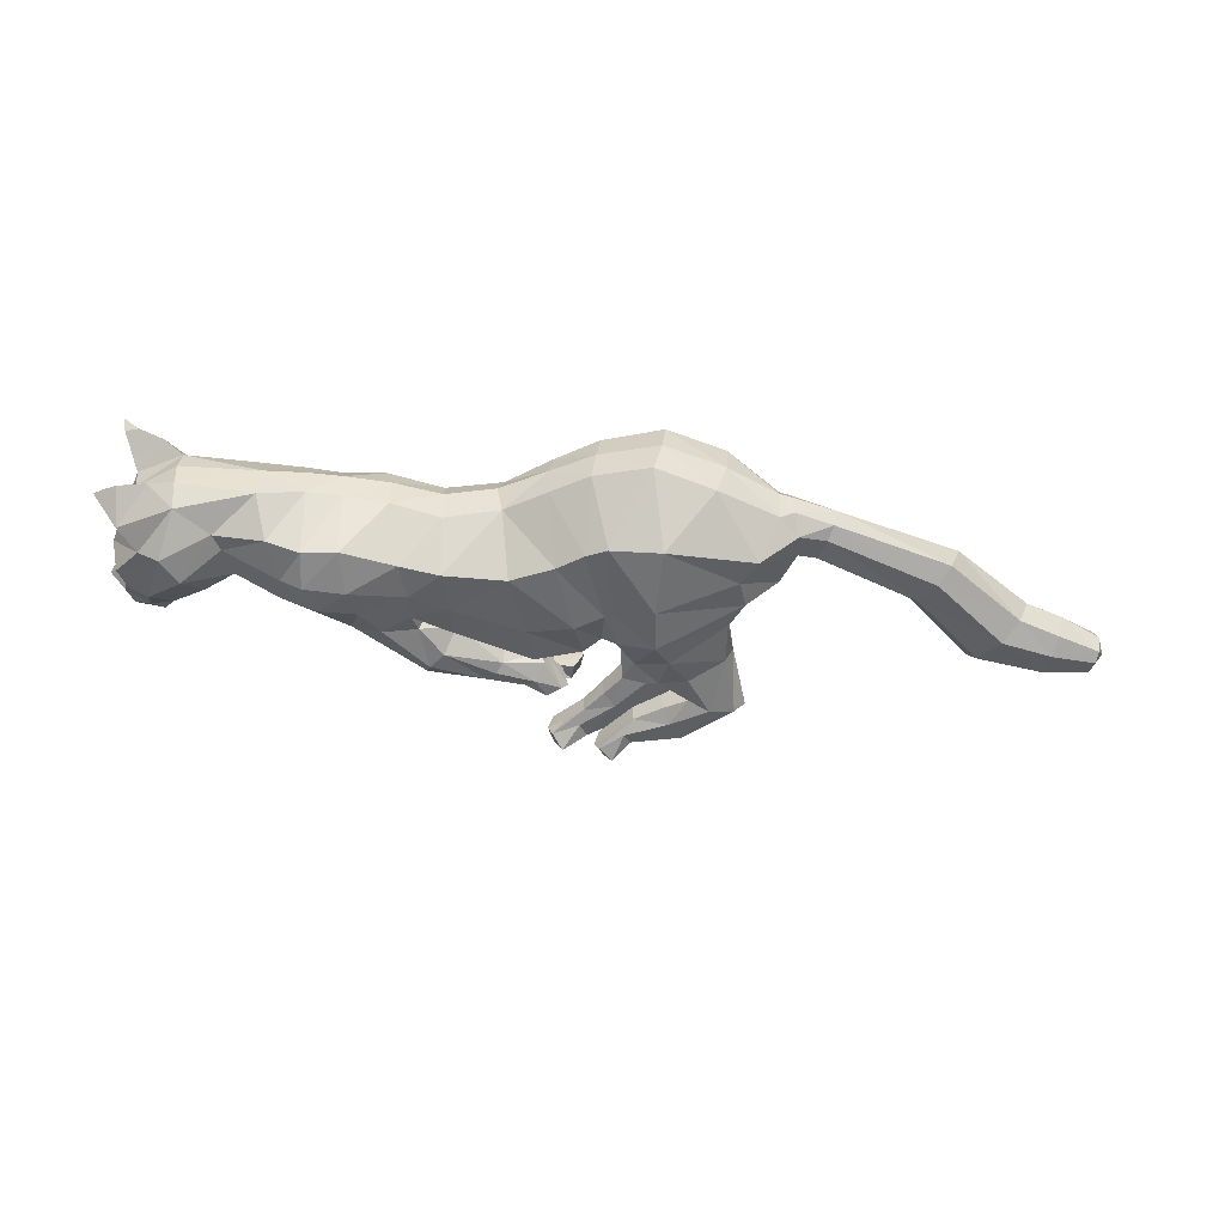
<metadata>
{"format":"obj","ext":"obj","renderer":"f3d","projection":"perspective","resolution":1024,"background":"white","views":[{"elev":-57.0,"azim":172.8,"up":"+Z"}]}
</metadata>
<code>
o mesh_cat
v -0.83 1.817 0.5751
v -1.167 2.799 0.2739
v -1.444 1.828 0.3926
v -1.52 2.604 0.1676
v -1.613 2.08 0.144
v -1.598 2.622 0.1043
v -0.5853 1.882 0.4514
v -0.7554 2.919 0.2407
v -0.09572 1.501 0.3351
v 0.2088 2.453 0.1742
v 0.4202 1.522 0.3351
v 0.5775 2.356 0.1895
v -0.4002 1.634 0.3351
v -0.08002 2.642 0.1985
v 0.6263 1.675 0.4464
v 0.9505 2.411 0.2008
v 1.17 1.493 0.5355
v 1.442 2.396 0.1874
v 1.468 1.535 0.3693
v 1.746 2.364 0.2407
v 1.818 1.788 0.2538
v 2.207 2.297 0.3251
v 2.005 1.691 0.2556
v 2.385 2.052 0.4768
v 2.196 1.581 0.2537
v 2.588 1.94 0.1857
v 2.256 1.5 0.2169
v 2.524 1.768 0.1084
v 2.465 1.45 0.1136
v -0.3607 2.807 0.2136
v -0.5025 1.771 0.3351
v -0.6083 1.689 0.06634
v 0.7107 1.6 0.06519
v -0.854 1.393 0.3941
v -0.8558 1.393 0.1058
v -0.6582 1.413 0.3443
v -0.6581 1.413 0.1448
v -1.126 1.412 0.3374
v -1.126 1.412 0.1503
v -0.8785 1.057 0.3675
v -0.8785 1.056 0.1327
v -0.7199 1.071 0.3419
v -0.7197 1.07 0.1512
v -1.054 1.072 0.3388
v -1.097 1.068 0.1639
v -0.6941 0.84 0.3667
v -0.6997 0.8381 0.1437
v -0.6095 0.9125 0.3266
v -0.6129 0.9127 0.1702
v -0.8357 0.7588 0.3242
v -0.8357 0.7588 0.1718
v -0.4855 0.6468 0.3543
v -0.4824 0.6425 0.1574
v -0.4945 0.7551 0.3171
v -0.4946 0.7552 0.1802
v -0.5412 0.5557 0.3281
v -0.5406 0.5555 0.1693
v -0.308 0.5568 0.3479
v -0.308 0.5433 0.1639
v -0.3848 0.4691 0.3881
v -0.3876 0.4643 0.09355
v 0.4828 1.568 0.3874
v 0.9017 1.389 0.3871
v 0.4229 1.175 0.3276
v 0.4793 1.546 0.1387
v 0.9896 1.382 0.1469
v 0.262 1.4 0.3771
v 0.2615 1.401 0.1522
v 0.4457 1.144 0.1469
v 0.07282 1.095 0.1916
v -0.05105 1.228 0.1776
v 0.06281 1.09 0.3057
v -0.06094 1.227 0.3251
v -0.1739 0.9968 0.1622
v -0.2543 1.102 0.1781
v -0.176 0.9958 0.3291
v -0.2472 1.107 0.3239
v -0.3821 1.026 0.1498
v -0.3895 1.131 0.1383
v -0.3764 1.018 0.3663
v -0.3858 1.129 0.3716
v -0.9468 2.069 0.5975
v -1.455 2.077 0.4576
v -1.676 2.328 0.1452
v -0.624 2.122 0.4921
v -0.007886 1.791 0.4166
v 0.4579 1.696 0.4166
v -0.3327 1.9 0.4837
v 0.7193 1.755 0.5042
v 1.367 1.713 0.5789
v 1.521 1.754 0.4934
v 1.89 1.994 0.3391
v 2.131 1.838 0.4441
v 2.34 1.548 0.2586
v -0.5415 2.063 0.4837
v -1.124 2.478 0.6053
v -0.7207 2.57 0.5454
v 0.1713 2.216 0.5032
v 0.601 2.145 0.5032
v -0.1935 2.324 0.5117
v 0.859 2.144 0.5319
v 1.465 2.046 0.55
v 1.641 2.12 0.4611
v 1.962 2.144 0.3475
v 2.262 1.998 0.4648
v 2.53 1.858 0.4009
v 2.497 1.766 0.2281
v -0.4244 2.476 0.5264
v -1.505 2.347 0.4611
v -1.645 2.497 0.1899
v 0.9257 1.564 0.51
v 1.226 2.389 0.1831
v 0.8949 1.551 0.05455
v 0.7304 1.474 0.4473
v 0.3508 1.269 0.1111
v 0.753 1.385 0.07394
v 0.3508 1.269 0.3863
v 0.008848 1.16 0.1593
v -0.00446 1.156 0.342
v -0.2513 1.025 0.1388
v -0.2487 1.025 0.3664
v 1.091 1.765 0.5834
v 1.231 2.104 0.559
v 2.304 1.428 0.1055
v 2.63 1.601 0.04213
v 2.514 1.596 0.1992
v 2.221 2.397 0.1733
v 2.512 2.222 0.1969
v 2.51 2.231 0.5085
v 2.535 2.442 0.3645
v 2.363 2.432 0.2841
v 2.551 2.285 0.2609
v 2.625 2.406 0.377
v 2.648 2.439 0.4812
v -1.835 2.462 0.1395
v -1.801 2.312 0.1083
v -1.863 2.56 0.1016
v -2.588 2.229 0.1501
v -2.498 2.068 0.09324
v -2.659 2.355 0.09567
v -3.074 1.882 0.1973
v -2.959 1.684 0.09827
v -3.169 2.027 0.1322
v -3.421 1.814 0.1883
v -3.397 1.64 0.1123
v -3.444 1.945 0.1383
v -3.726 1.773 0.1441
v -3.716 1.675 0.1019
v -3.736 1.846 0.1164
v -0.8407 1.617 0.4737
v -0.63 1.602 0.1138
v -1.274 1.665 0.3671
v -0.6164 1.654 0.3637
v -0.8334 1.579 0.06421
v -1.293 1.706 0.1148
v -0.5608 1.755 0.2252
v 0.5292 1.656 0.1684
v -0.1557 1.407 0.1221
v -0.4375 1.53 0.1221
v -1.174 1.391 0.1938
v -1.137 1.055 0.2239
v -0.8886 0.7478 0.248
v -0.5856 0.5629 0.2459
v -0.276 0.5242 0.2522
v -0.3306 0.4207 0.2461
v 0.4383 1.618 0.258
v 0.2315 1.475 0.2601
v -0.08642 1.291 0.2466
v -0.2334 1.123 0.2502
v -0.4383 1.049 0.2687
v -0.4522 1.156 0.2679
v -0.5284 1.661 0.1221
v 0.3583 1.464 0.1645
v 2.462 1.728 0.3706
v 2.33 1.684 0.3966
v -0.7926 1.714 0
v -1.145 2.831 0
v -1.448 2.018 0
v -1.503 2.683 0
v -1.584 2.102 0
v -1.586 2.668 0
v -0.6242 1.671 0
v -0.7279 2.934 0
v -0.1748 1.352 0
v 0.25 2.502 0
v 0.5785 2.419 0
v -0.4474 1.495 0
v -0.05819 2.669 0
v 0.9039 2.461 0
v 1.421 2.467 0
v 1.714 2.446 0
v 1.82 1.812 0
v 2.233 2.414 0
v 1.991 1.668 0
v 2.484 2.234 0
v 2.145 1.553 0
v 2.59 1.944 0
v 2.228 1.468 0
v 2.532 1.774 0
v 2.298 1.412 0
v 2.583 1.527 0
v -0.3319 2.816 0
v -0.5448 1.609 0
v -0.8273 1.805 -0.5751
v -1.075 2.811 -0.2739
v -1.361 2.086 -0.3926
v -1.505 2.613 -0.1676
v -1.583 2.132 -0.144
v -1.598 2.622 -0.1043
v -0.5935 1.736 -0.4514
v -0.6748 2.903 -0.2407
v -0.09811 1.476 -0.3351
v 0.2087 2.453 -0.1742
v 0.4379 1.618 -0.3351
v 0.5711 2.362 -0.1895
v -0.403 1.578 -0.3351
v -0.06136 2.629 -0.1985
v 0.6974 1.77 -0.4464
v 0.9017 2.432 -0.2008
v 1.277 1.801 -0.5355
v 1.416 2.441 -0.1874
v 1.53 1.768 -0.3693
v 1.715 2.42 -0.2407
v 1.823 1.833 -0.2538
v 2.207 2.297 -0.3251
v 2.005 1.692 -0.2556
v 2.385 2.052 -0.4768
v 2.196 1.581 -0.2537
v 2.588 1.94 -0.1857
v 2.257 1.5 -0.2169
v 2.524 1.768 -0.1084
v 2.465 1.45 -0.1136
v -0.3081 2.783 -0.2136
v -0.5066 1.69 -0.3351
v -0.6241 1.652 -0.06634
v 0.7751 1.677 -0.06519
v 1.514 1.524 0
v -1.09 1.473 -0.3941
v -1.089 1.472 -0.1058
v -0.9088 1.397 -0.3443
v -0.9098 1.398 -0.1448
v -1.31 1.622 -0.3374
v -1.311 1.621 -0.1503
v -1.263 1.233 -0.3675
v -1.263 1.236 -0.1327
v -1.117 1.287 -0.3419
v -1.117 1.288 -0.1512
v -1.426 1.237 -0.3388
v -1.467 1.235 -0.1639
v -1.017 1.097 -0.3667
v -1.02 1.095 -0.1437
v -0.964 1.195 -0.3266
v -0.9632 1.195 -0.1702
v -1.12 0.9736 -0.3242
v -1.12 0.9736 -0.1718
v -0.7436 0.9669 -0.3543
v -0.7447 0.9683 -0.1574
v -0.7909 1.079 -0.3171
v -0.7858 1.076 -0.1802
v -0.7953 0.8972 -0.3281
v -0.7964 0.8973 -0.1693
v -0.5936 0.837 -0.3479
v -0.5937 0.8403 -0.1639
v -0.6871 0.7756 -0.3881
v -0.6853 0.7791 -0.09355
v 0.6464 1.651 -0.3874
v 1.064 1.619 -0.3871
v 0.5674 1.299 -0.3276
v 0.6467 1.632 -0.1387
v 1.123 1.586 -0.1469
v 0.4702 1.467 -0.3771
v 0.4314 1.545 -0.1522
v 0.5901 1.267 -0.1469
v 0.1985 1.271 -0.1916
v 0.09161 1.419 -0.1776
v 0.1858 1.267 -0.3057
v 0.09656 1.42 -0.3251
v -0.0641 1.266 -0.1622
v -0.1745 1.438 -0.1781
v -0.06832 1.268 -0.3291
v -0.1668 1.448 -0.3239
v -0.2135 1.231 -0.1498
v -0.2995 1.3 -0.1383
v -0.2088 1.228 -0.3663
v -0.2976 1.303 -0.3716
v -1.696 2.323 0
v -0.7892 2.082 -0.5975
v -1.294 2.278 -0.4576
v -1.666 2.34 -0.1452
v -0.5325 1.985 -0.4921
v -0.02533 1.732 -0.4166
v 0.4633 1.834 -0.4166
v -0.3153 1.837 -0.4837
v 0.728 1.954 -0.5042
v 1.374 1.979 -0.5789
v 1.517 1.971 -0.4934
v 1.899 2.047 -0.3391
v 2.131 1.838 -0.4441
v 2.34 1.548 -0.2586
v -0.4918 1.947 -0.4837
v 2.47 1.447 0
v -0.7816 2.525 -0.6053
v -0.4531 2.466 -0.5454
v 0.1271 2.149 -0.5032
v 0.5408 2.135 -0.5032
v -0.1511 2.278 -0.5117
v 0.8056 2.187 -0.5319
v 1.398 2.219 -0.55
v 1.622 2.22 -0.4611
v 1.962 2.152 -0.3475
v 2.262 1.999 -0.4648
v 2.53 1.858 -0.4009
v 2.497 1.766 -0.2281
v -0.3173 2.397 -0.5264
v -1.387 2.441 -0.4611
v -1.645 2.497 -0.1899
v 1.201 2.47 0
v 1.027 1.795 -0.51
v 1.192 2.435 -0.1831
v 0.951 1.634 -0.05455
v 0.8728 1.64 -0.4473
v 0.5051 1.399 -0.1111
v 0.8987 1.522 -0.07394
v 0.5549 1.37 -0.3863
v 0.1456 1.345 -0.1593
v 0.1302 1.342 -0.342
v -0.1182 1.325 -0.1388
v -0.1221 1.328 -0.3664
v 1.102 1.977 -0.5834
v 1.169 2.258 -0.559
v 2.633 1.605 0
v 2.304 1.428 -0.1055
v 2.63 1.601 -0.04213
v 2.514 1.596 -0.1992
v 2.221 2.397 -0.1733
v 2.512 2.222 -0.1969
v 2.51 2.231 -0.5085
v 2.535 2.442 -0.3645
v 2.363 2.432 -0.2841
v 2.551 2.285 -0.2609
v 2.625 2.406 -0.377
v 2.648 2.439 -0.4812
v 0.3631 1.544 0.003164
v 0.7203 1.602 0.003164
v 1.109 1.541 0
v 0.9122 1.584 0.003164
v -1.804 2.302 0
v -1.835 2.462 -0.1395
v -1.801 2.312 -0.1083
v -1.888 2.606 0
v -1.863 2.56 -0.1016
v -2.588 2.229 -0.1501
v -2.499 2.067 -0.09324
v -2.702 2.415 0
v -2.464 2.027 0
v -2.655 2.357 -0.09567
v -3.074 1.882 -0.1973
v -2.957 1.685 -0.09827
v -3.222 2.081 -0
v -2.918 1.644 -0
v -3.169 2.027 -0.1322
v -3.421 1.814 -0.1883
v -3.397 1.64 -0.1123
v -3.47 2.008 -0
v -3.378 1.598 -0
v -3.444 1.944 -0.1383
v -3.726 1.773 -0.1441
v -3.716 1.675 -0.1019
v -3.75 1.882 0
v -3.707 1.652 0
v -3.736 1.846 -0.1164
v -3.802 1.758 0
v -0.9415 1.645 -0.4737
v -0.7238 1.526 -0.1138
v -1.282 1.903 -0.3671
v -0.7306 1.544 -0.3637
v -0.9271 1.597 -0.06421
v -1.29 1.879 -0.1148
v -0.588 1.673 -0.2252
v 0.5982 1.709 -0.1684
v -0.1577 1.383 -0.1221
v -0.4405 1.512 -0.1221
v -1.366 1.626 -0.1938
v -1.505 1.228 -0.2239
v -1.166 0.945 -0.248
v -0.8313 0.9009 -0.2459
v -0.5663 0.7983 -0.2522
v -0.644 0.7108 -0.2461
v 0.6027 1.693 -0.258
v 0.4138 1.619 -0.2601
v 0.08993 1.484 -0.2466
v -0.1444 1.479 -0.2502
v -0.2497 1.209 -0.2687
v -0.3409 1.262 -0.2679
v -0.5355 1.629 -0.1221
v 0.3762 1.571 -0.1645
v 2.462 1.728 -0.3706
v 2.33 1.685 -0.3966
f 39 154 35
f 20 22 127
f 4 110 109
f 116 33 113
f 157 11 173
f 176 155 178
f 58 52 60
f 176 182 32
f 51 41 47
f 50 40 44
f 55 47 49
f 46 54 48
f 53 55 59
f 237 66 345
f 157 65 166
f 114 15 62
f 116 69 115
f 118 74 120
f 17 63 19
f 103 92 104
f 83 5 3
f 152 1 3
f 20 104 22
f 178 5 180
f 74 78 120
f 76 121 80
f 119 76 72
f 117 72 64
f 66 113 345
f 22 131 127
f 130 129 134
f 132 130 133
f 133 130 134
f 39 155 154
f 25 27 94
f 54 58 164
f 345 113 346
f 33 343 344
f 286 136 347
f 151 176 32
f 343 157 173
f 32 172 156
f 155 39 160
f 89 111 122
f 164 54 55
f 132 133 129
f 133 134 129
f 23 196 25
f 124 27 198
f 4 6 110
f 116 65 33
f 157 15 11
f 152 160 38
f 176 154 155
f 37 35 154
f 51 45 41
f 35 43 41
f 50 46 40
f 55 53 47
f 46 52 54
f 52 56 60
f 156 7 153
f 157 33 65
f 116 66 69
f 118 70 74
f 67 73 119
f 103 91 92
f 301 201 29
f 152 150 1
f 20 103 104
f 10 188 14
f 109 110 84
f 119 121 76
f 63 17 111
f 66 116 113
f 22 24 129
f 132 131 130
f 286 84 136
f 343 33 157
f 155 152 3
f 126 94 29
f 77 169 75
f 75 79 171
f 76 80 170
f 60 56 165
f 56 163 57
f 200 124 198
f 94 175 25
f 107 174 126
f 151 154 176
f 165 58 60
f 7 95 85
f 105 22 104
f 59 165 61
f 178 3 5
f 102 91 103
f 364 149 146
f 114 111 15
f 72 74 70
f 343 158 184
f 139 360 355
f 85 108 97
f 141 145 142
f 145 370 365
f 173 9 158
f 84 180 5
f 123 90 102
f 38 150 152
f 1 85 82
f 21 237 192
f 101 122 123
f 372 148 147
f 46 42 40
f 128 131 132
f 179 6 4
f 108 14 30
f 93 104 92
f 53 61 57
f 91 21 92
f 21 194 23
f 156 151 32
f 73 169 77
f 174 94 126
f 43 47 41
f 78 75 120
f 31 88 95
f 77 119 73
f 344 113 33
f 350 140 137
f 128 129 24
f 114 64 63
f 166 15 157
f 126 28 107
f 2 97 8
f 23 92 21
f 84 135 136
f 87 15 89
f 144 148 145
f 6 350 137
f 34 42 36
f 65 167 166
f 177 8 183
f 2 109 96
f 197 28 199
f 99 89 101
f 129 131 22
f 372 149 369
f 144 149 147
f 144 143 146
f 35 45 39
f 107 106 174
f 110 137 135
f 76 78 74
f 105 106 24
f 57 165 56
f 122 17 90
f 163 50 162
f 1 153 7
f 12 185 10
f 62 167 67
f 83 96 109
f 175 105 93
f 139 141 142
f 46 56 52
f 197 128 26
f 95 100 108
f 158 13 159
f 100 10 14
f 36 151 153
f 156 31 7
f 160 44 38
f 168 68 71
f 34 44 40
f 13 86 88
f 16 123 112
f 71 169 168
f 199 125 331
f 90 19 91
f 136 355 347
f 18 103 20
f 109 5 83
f 24 26 128
f 70 115 69
f 79 170 171
f 62 117 114
f 80 77 81
f 160 45 161
f 201 126 29
f 12 189 186
f 45 162 161
f 19 66 237
f 2 179 4
f 36 43 37
f 86 11 87
f 142 365 360
f 82 97 96
f 196 27 25
f 48 55 49
f 18 191 190
f 82 3 1
f 42 49 43
f 137 138 135
f 301 124 200
f 97 30 8
f 44 162 50
f 98 87 99
f 98 12 10
f 63 69 66
f 317 16 112
f 135 139 136
f 170 81 171
f 12 101 16
f 190 112 18
f 127 195 193
f 159 203 187
f 54 59 55
f 202 14 188
f 183 30 202
f 127 191 20
f 150 36 153
f 354 143 140
f 168 67 167
f 47 57 51
f 118 75 71
f 65 115 68
f 68 118 71
f 86 100 88
f 138 143 141
f 51 163 162
f 123 18 112
f 359 146 143
f 187 158 159
f 77 171 81
f 94 124 29
f 107 28 26
f 67 72 117
f 201 331 125
f 93 25 175
f 32 203 172
f 64 70 69
f 13 172 159
f 243 239 377
f 223 335 225
f 207 315 316
f 323 320 236
f 380 396 214
f 176 178 378
f 262 256 258
f 176 235 182
f 255 251 245
f 254 248 244
f 259 253 251
f 250 252 258
f 257 263 259
f 237 345 270
f 380 389 269
f 321 266 218
f 323 322 273
f 325 327 278
f 220 222 267
f 309 310 297
f 288 206 208
f 375 206 204
f 223 225 310
f 178 180 208
f 278 327 282
f 280 284 328
f 326 276 280
f 324 268 276
f 270 345 320
f 225 335 339
f 338 342 337
f 340 341 338
f 341 342 338
f 243 377 378
f 228 299 230
f 258 387 262
f 345 346 320
f 236 344 343
f 286 347 349
f 374 235 176
f 343 396 380
f 235 379 395
f 378 383 243
f 294 318 218
f 387 259 258
f 340 337 341
f 341 337 342
f 226 196 194
f 332 198 230
f 207 316 209
f 323 236 269
f 380 214 218
f 375 383 378
f 176 378 377
f 241 377 239
f 255 245 249
f 239 247 241
f 254 244 250
f 259 251 257
f 250 258 256
f 256 264 260
f 379 376 210
f 380 269 236
f 323 273 270
f 325 278 274
f 271 326 277
f 309 297 296
f 301 232 201
f 375 204 373
f 223 310 309
f 213 188 185
f 315 289 316
f 326 280 328
f 267 318 220
f 270 320 323
f 225 337 227
f 340 338 339
f 286 349 289
f 343 380 236
f 378 206 375
f 334 232 299
f 281 279 392
f 279 394 283
f 280 393 284
f 264 388 260
f 260 261 386
f 200 198 332
f 299 228 398
f 313 334 397
f 374 377 241
f 388 262 387
f 210 300 234
f 311 225 227
f 263 388 387
f 178 206 378
f 308 296 295
f 364 371 369
f 321 318 267
f 276 278 280
f 343 381 396
f 353 360 358
f 290 314 300
f 357 363 362
f 363 370 368
f 396 212 214
f 208 286 289
f 330 295 329
f 242 373 238
f 204 290 210
f 224 237 222
f 307 329 294
f 372 368 370
f 250 246 252
f 336 339 335
f 179 209 181
f 314 217 306
f 298 310 311
f 261 263 257
f 296 224 222
f 226 192 224
f 379 374 376
f 277 392 391
f 397 299 398
f 247 251 253
f 327 283 282
f 234 293 216
f 277 328 281
f 236 346 344
f 350 356 354
f 336 337 340
f 321 268 324
f 218 389 380
f 334 231 333
f 211 302 205
f 224 298 226
f 289 348 316
f 292 218 214
f 362 368 367
f 209 350 181
f 238 246 244
f 389 272 269
f 183 205 177
f 205 315 207
f 197 231 229
f 305 294 292
f 337 339 338
f 372 371 367
f 362 371 366
f 361 362 366
f 243 245 239
f 313 312 229
f 316 351 209
f 278 393 280
f 312 311 227
f 261 388 265
f 329 220 318
f 386 254 260
f 204 376 373
f 215 185 186
f 266 390 389
f 288 302 287
f 398 311 397
f 353 357 352
f 260 250 256
f 197 336 195
f 300 306 293
f 381 216 212
f 306 213 304
f 376 241 240
f 379 234 395
f 383 248 384
f 272 391 275
f 244 242 238
f 216 291 212
f 219 330 307
f 275 392 279
f 199 333 231
f 296 220 295
f 355 349 347
f 221 309 308
f 208 315 288
f 227 229 312
f 274 322 325
f 283 393 282
f 266 324 271
f 285 328 284
f 383 249 243
f 201 334 333
f 186 219 215
f 249 385 255
f 222 270 267
f 207 177 205
f 240 247 246
f 291 214 212
f 358 365 363
f 287 303 290
f 196 230 198
f 253 258 252
f 221 191 223
f 287 206 288
f 246 253 252
f 352 351 348
f 301 332 232
f 303 233 314
f 248 385 384
f 304 292 291
f 213 305 304
f 267 273 268
f 319 189 317
f 353 348 349
f 393 285 284
f 215 307 305
f 221 317 190
f 335 195 336
f 382 203 395
f 258 263 387
f 188 233 202
f 202 211 183
f 335 191 193
f 373 240 238
f 354 361 359
f 390 277 391
f 261 251 255
f 275 327 325
f 269 322 323
f 272 325 322
f 293 304 291
f 352 361 356
f 255 386 261
f 319 308 330
f 359 366 364
f 187 381 184
f 285 279 281
f 299 332 230
f 313 229 231
f 271 276 326
f 201 333 331
f 228 298 398
f 235 203 182
f 268 274 276
f 216 395 234
f 58 54 52
f 89 15 111
f 23 194 196
f 152 155 160
f 35 37 43
f 10 185 188
f 151 37 154
f 165 164 58
f 7 31 95
f 105 24 22
f 59 164 165
f 178 155 3
f 102 90 91
f 364 369 149
f 114 63 111
f 72 76 74
f 343 173 158
f 139 142 360
f 85 95 108
f 141 144 145
f 145 148 370
f 173 11 9
f 84 286 180
f 123 122 90
f 38 34 150
f 1 7 85
f 21 19 237
f 101 89 122
f 372 370 148
f 46 48 42
f 128 127 131
f 179 181 6
f 108 100 14
f 93 105 104
f 53 59 61
f 91 19 21
f 21 192 194
f 156 153 151
f 73 168 169
f 174 175 94
f 43 49 47
f 78 79 75
f 31 13 88
f 77 121 119
f 344 346 113
f 350 354 140
f 128 132 129
f 114 117 64
f 166 62 15
f 126 125 28
f 2 96 97
f 23 93 92
f 84 110 135
f 87 11 15
f 144 147 148
f 6 181 350
f 34 40 42
f 65 68 167
f 177 2 8
f 2 4 109
f 197 26 28
f 99 87 89
f 129 130 131
f 372 147 149
f 144 146 149
f 144 141 143
f 35 41 45
f 107 26 106
f 110 6 137
f 76 170 78
f 105 174 106
f 57 61 165
f 122 111 17
f 163 56 50
f 1 150 153
f 12 186 185
f 62 166 167
f 83 82 96
f 175 174 105
f 139 138 141
f 46 50 56
f 197 195 128
f 95 88 100
f 158 9 13
f 100 98 10
f 36 37 151
f 156 172 31
f 160 161 44
f 168 167 68
f 34 38 44
f 13 9 86
f 16 101 123
f 71 75 169
f 199 28 125
f 90 17 19
f 136 139 355
f 18 102 103
f 109 84 5
f 24 106 26
f 70 118 115
f 79 78 170
f 62 67 117
f 80 121 77
f 160 39 45
f 201 125 126
f 12 16 189
f 45 51 162
f 19 63 66
f 2 177 179
f 36 42 43
f 86 9 11
f 142 145 365
f 82 85 97
f 196 198 27
f 48 54 55
f 18 20 191
f 82 83 3
f 42 48 49
f 137 140 138
f 301 29 124
f 97 108 30
f 44 161 162
f 98 86 87
f 98 99 12
f 63 64 69
f 317 189 16
f 135 138 139
f 170 80 81
f 12 99 101
f 190 317 112
f 127 128 195
f 159 172 203
f 54 164 59
f 202 30 14
f 183 8 30
f 127 193 191
f 150 34 36
f 354 359 143
f 168 73 67
f 47 53 57
f 118 120 75
f 65 116 115
f 68 115 118
f 86 98 100
f 138 140 143
f 51 57 163
f 123 102 18
f 359 364 146
f 187 184 158
f 77 75 171
f 94 27 124
f 67 119 72
f 93 23 25
f 32 182 203
f 64 72 70
f 13 31 172
f 262 264 256
f 294 329 318
f 226 228 196
f 375 242 383
f 239 245 247
f 213 217 188
f 374 176 377
f 388 264 262
f 210 290 300
f 311 310 225
f 263 265 388
f 178 208 206
f 308 309 296
f 364 366 371
f 321 218 318
f 276 274 278
f 343 184 381
f 353 355 360
f 290 303 314
f 357 358 363
f 363 365 370
f 396 381 212
f 208 180 286
f 330 308 295
f 242 375 373
f 204 287 290
f 224 192 237
f 307 330 329
f 372 367 368
f 250 244 246
f 336 340 339
f 179 207 209
f 314 233 217
f 298 297 310
f 261 265 263
f 296 297 224
f 226 194 192
f 379 235 374
f 277 281 392
f 397 334 299
f 247 245 251
f 327 279 283
f 234 300 293
f 277 326 328
f 236 320 346
f 350 351 356
f 336 227 337
f 321 267 268
f 218 266 389
f 334 313 231
f 211 303 302
f 224 297 298
f 289 349 348
f 292 294 218
f 362 363 368
f 209 351 350
f 238 240 246
f 389 390 272
f 183 211 205
f 205 302 315
f 197 199 231
f 305 307 294
f 337 225 339
f 372 369 371
f 362 367 371
f 361 357 362
f 243 249 245
f 313 397 312
f 316 348 351
f 278 282 393
f 312 397 311
f 261 260 388
f 329 295 220
f 386 385 254
f 204 210 376
f 215 213 185
f 266 271 390
f 288 315 302
f 398 298 311
f 353 358 357
f 260 254 250
f 197 229 336
f 300 314 306
f 381 382 216
f 306 217 213
f 376 374 241
f 379 210 234
f 383 242 248
f 272 390 391
f 244 248 242
f 216 293 291
f 219 319 330
f 275 391 392
f 199 331 333
f 296 222 220
f 355 353 349
f 221 223 309
f 208 289 315
f 227 336 229
f 274 273 322
f 283 394 393
f 266 321 324
f 285 281 328
f 383 384 249
f 201 232 334
f 186 189 219
f 249 384 385
f 222 237 270
f 207 179 177
f 240 241 247
f 291 292 214
f 358 360 365
f 287 302 303
f 196 228 230
f 253 259 258
f 221 190 191
f 287 204 206
f 246 247 253
f 352 356 351
f 301 200 332
f 303 211 233
f 248 254 385
f 304 305 292
f 213 215 305
f 267 270 273
f 319 219 189
f 353 352 348
f 393 394 285
f 215 219 307
f 221 319 317
f 335 193 195
f 382 187 203
f 258 259 263
f 188 217 233
f 202 233 211
f 335 223 191
f 373 376 240
f 354 356 361
f 390 271 277
f 261 257 251
f 275 279 327
f 269 272 322
f 272 275 325
f 293 306 304
f 352 357 361
f 255 385 386
f 319 221 308
f 359 361 366
f 187 382 381
f 285 394 279
f 299 232 332
f 271 324 276
f 228 226 298
f 235 395 203
f 268 273 274
f 216 382 395

</code>
